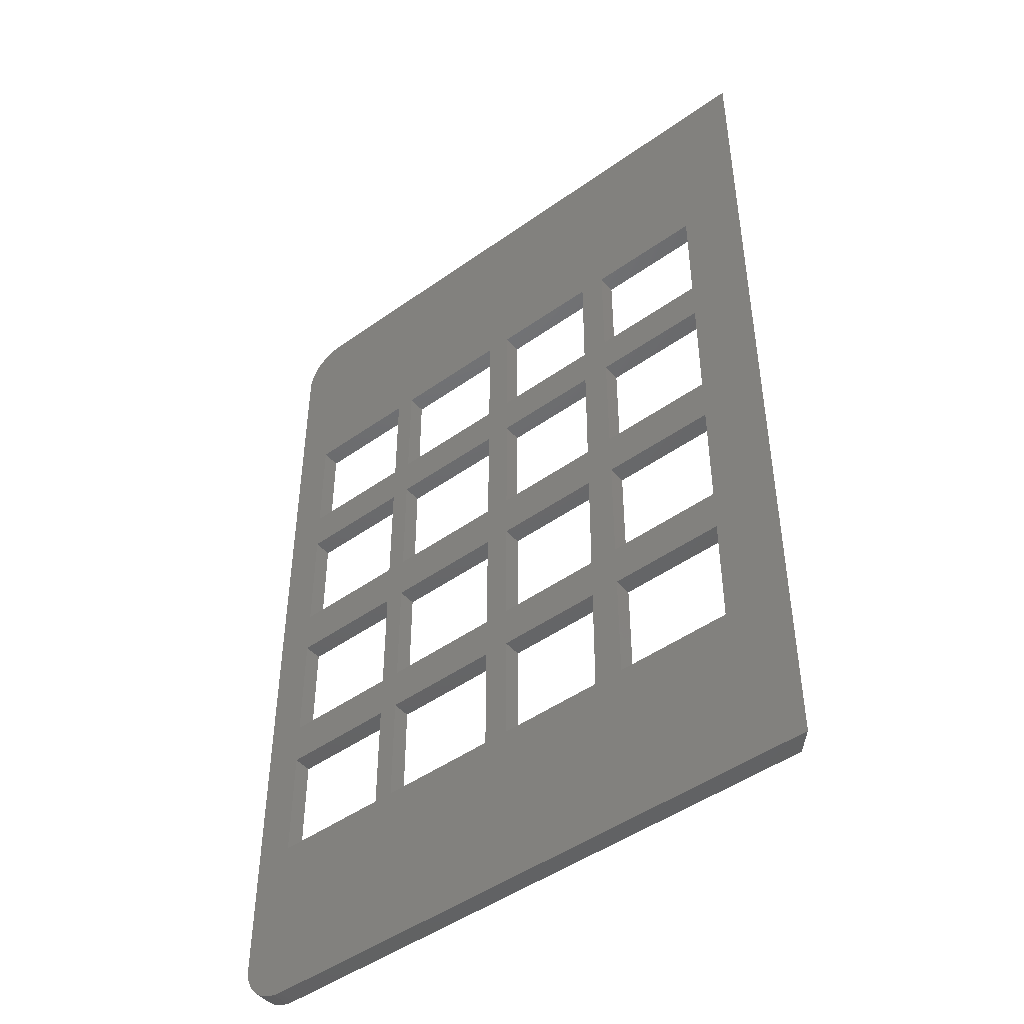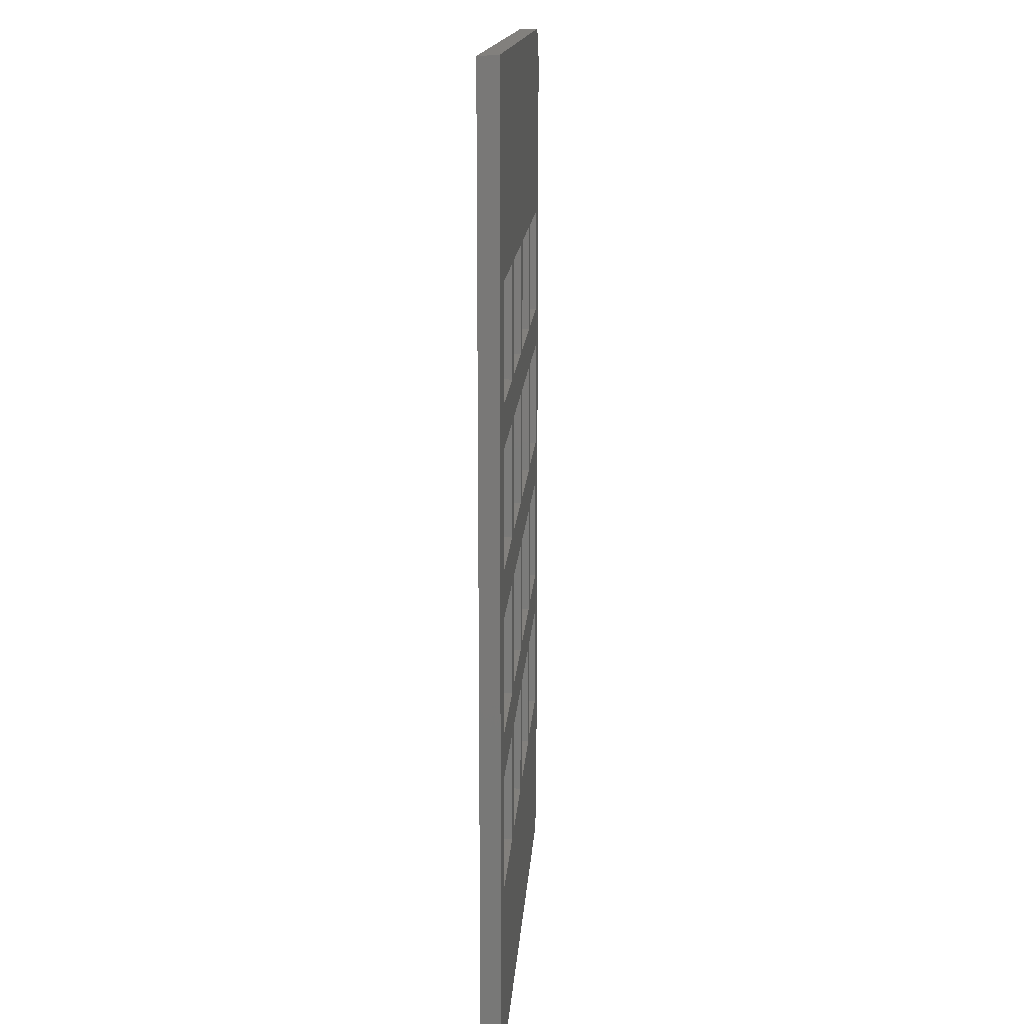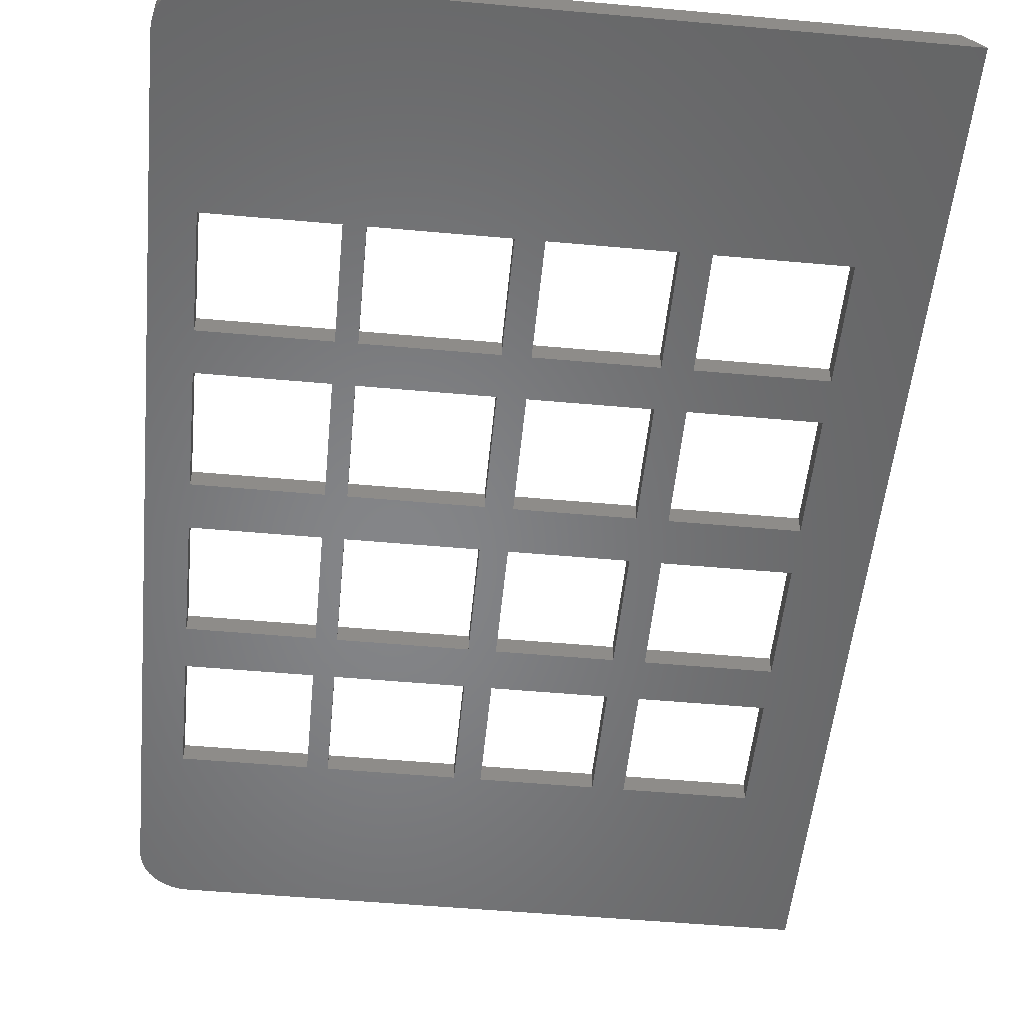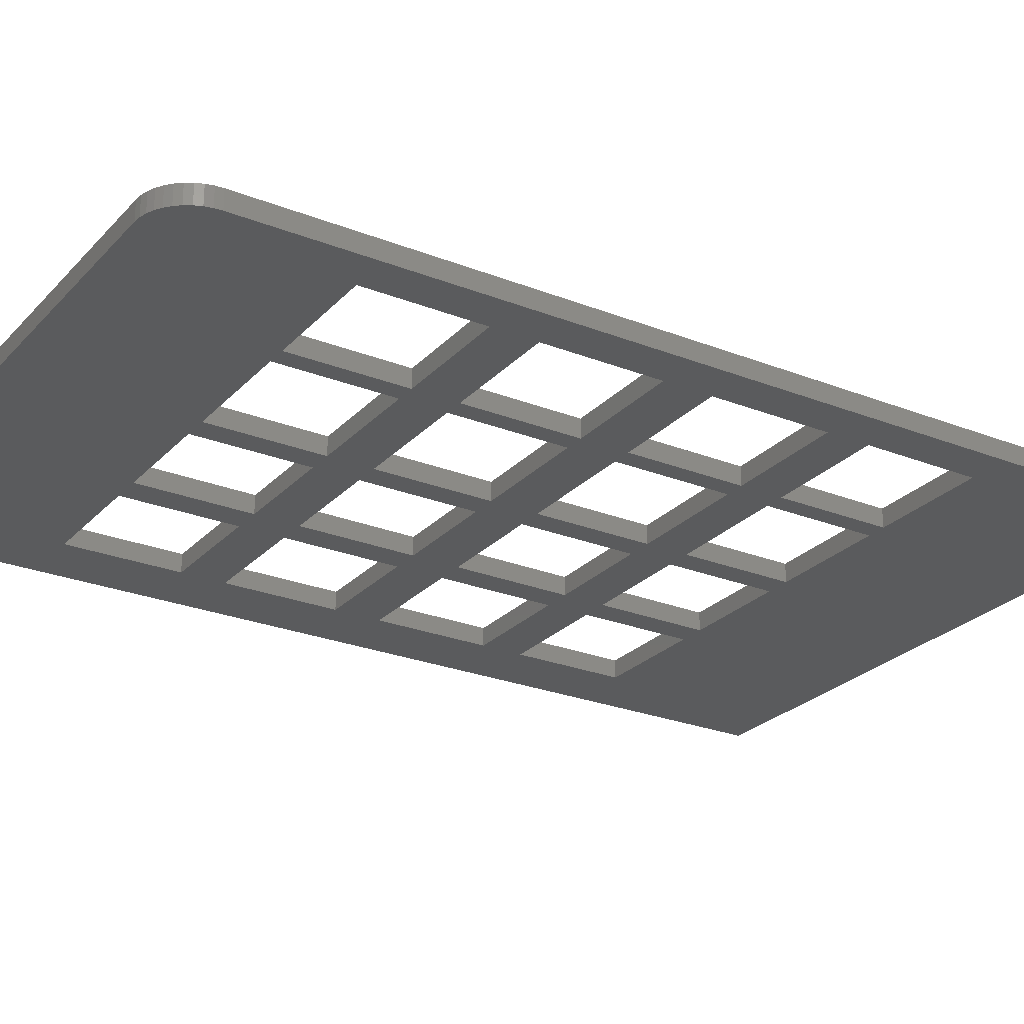
<metadata>
{"format":"stl","ext":"stl","renderer":"f3d","projection":"perspective","resolution":1024,"background":"white","views":[{"elev":-47.0,"azim":-141.1,"up":"+Y"},{"elev":14.9,"azim":-86.2,"up":"+Y"},{"elev":-52.8,"azim":174.5,"up":"+Z"},{"elev":-25.6,"azim":57.7,"up":"+Z"}]}
</metadata>
<code>
# stl→obj: 260 verts, 580 faces
v 29.15 53.5 -5.329e-15
v 42 53.5 -7.55e-15
v 47 42.5 -7.105e-15
v 47 48.5 -7.994e-15
v 42.78 53.44 -7.994e-15
v 43.55 53.26 -7.994e-15
v 45.54 52.04 -7.994e-15
v 46.05 51.44 -8.438e-15
v 44.94 52.55 -7.994e-15
v 46.46 50.77 -7.994e-15
v 46.76 50.05 -7.994e-15
v 44.27 52.96 -7.994e-15
v 46.94 49.28 -7.994e-15
v 29.15 -17.9 3.109e-15
v 30.2 -20.3 3.553e-15
v 30.2 -32.7 5.329e-15
v 46.94 -47.28 3.997e-15
v 46.76 -48.05 3.997e-15
v 42.8 -32.7 2.665e-15
v 42.8 -20.3 1.332e-15
v 47 -17.9 0
v 47 -46.5 3.553e-15
v 46.46 -48.77 3.997e-15
v 46.05 -49.44 3.997e-15
v 45.54 -50.04 4.441e-15
v 44.94 -50.55 4.441e-15
v 44.27 -50.96 4.885e-15
v 43.55 -51.26 4.885e-15
v 42.78 -51.44 4.885e-15
v 42 -51.5 5.329e-15
v 29.15 -51.5 7.55e-15
v -0.7662 17 4.441e-15
v 0.7436 19.3 3.997e-15
v 0.8099 17 4.441e-15
v 0.8099 19.3 3.997e-15
v 13.85 17 1.776e-15
v 12.5 19.3 1.776e-15
v 12.5 31.5 4.441e-16
v 0.6834 31.5 2.665e-15
v -0.7662 42.5 1.332e-15
v 0.8099 31.5 2.665e-15
v 0.8099 42.5 1.332e-15
v 13.85 42.5 -1.332e-15
v 0.8099 -0.45 6.439e-15
v 0.8099 5.85 5.551e-15
v 0.8284 2.1 5.995e-15
v 13.85 -0.45 3.997e-15
v 12.5 2.1 3.997e-15
v 12.5 14.7 2.22e-15
v 0.8099 14.7 4.441e-15
v 15.2 -32.7 7.772e-15
v 13.85 -51.5 1.044e-14
v 13.85 -17.9 6.217e-15
v 28.1 -32.7 5.551e-15
v 28.1 -20.3 3.997e-15
v 15.2 -20.3 6.217e-15
v 0.8099 -17.9 8.438e-15
v 0.9388 -20.3 8.882e-15
v 1 -32.7 1.044e-14
v 12.5 -20.3 6.883e-15
v 12.5 -32.7 8.438e-15
v 0.8099 -51.5 1.266e-14
v -18.4 -17.9 1.199e-14
v -14.8 -20.3 1.177e-14
v -14.8 -32.7 1.332e-14
v -2.216 -20.3 9.548e-15
v -0.7662 -17.9 8.882e-15
v -2.216 -32.7 1.11e-14
v -0.7662 -51.5 1.31e-14
v -18.4 -51.5 1.621e-14
v 30.2 -3 1.332e-15
v 29.15 -0.45 1.332e-15
v 42.8 -3 -8.882e-16
v 47 -0.45 -1.776e-15
v 42.8 -15.5 4.441e-16
v 30.2 -15.5 3.109e-15
v 15.2 -3 3.997e-15
v 28.1 -3 1.776e-15
v 28.1 -15.5 3.109e-15
v 15.2 -15.5 5.551e-15
v 0.9152 -15.5 8.216e-15
v 0.8535 -3 6.661e-15
v 12.5 -3 4.441e-15
v 12.5 -15.5 6.217e-15
v -0.7662 -0.45 6.883e-15
v 0.7662 14.7 4.441e-15
v -14.8 -15.5 1.11e-14
v -14.8 -3 9.548e-15
v -18.4 -0.45 9.992e-15
v -2.216 -3 7.327e-15
v -2.216 -15.5 8.882e-15
v 42.8 14.7 -3.109e-15
v 47 17 -3.997e-15
v 42.8 2.1 -1.776e-15
v 30.2 2.1 8.882e-16
v 30.2 14.7 -8.882e-16
v 29.15 17 -8.882e-16
v 15.2 14.7 1.776e-15
v 28.1 14.7 -4.441e-16
v 28.1 2.1 8.882e-16
v 15.2 2.1 3.553e-15
v -14.8 2.1 8.882e-15
v -14.8 14.7 7.327e-15
v -18.4 17 7.772e-15
v -2.216 14.7 4.885e-15
v -2.216 2.1 6.661e-15
v 42.8 19.3 -3.553e-15
v 30.2 19.3 -1.332e-15
v 42.8 31.5 -5.329e-15
v 30.2 31.5 -2.665e-15
v 29.15 42.5 -3.997e-15
v 28.1 19.3 -8.882e-16
v 28.1 31.5 -2.665e-15
v 15.2 19.3 1.332e-15
v 15.2 31.5 0
v -2.216 19.3 4.441e-15
v -2.216 31.5 3.109e-15
v -14.8 19.3 6.883e-15
v -14.8 31.5 5.329e-15
v -18.4 42.5 4.885e-15
v -22 -51.5 1.688e-14
v -22 -17.9 1.266e-14
v -22 -0.45 1.066e-14
v -22 17 8.438e-15
v -22 42.5 5.329e-15
v 13.85 53.5 -2.665e-15
v 0.8099 53.5 0
v -0.7662 53.5 0
v -18.4 53.5 3.553e-15
v -22 53.5 3.997e-15
v 1 -32.7 2
v 0.9388 -20.3 2
v 0.8099 -17.9 2
v -17.4 53.5 2
v -20 53.5 2
v -20 42.5 2
v 42.78 53.44 2
v 42 53.5 2
v 47 48.5 2
v 43.55 53.26 2
v 46.94 49.28 2
v 46.76 50.05 2
v 44.94 52.55 2
v 46.46 50.77 2
v 46.05 51.44 2
v 45.54 52.04 2
v 44.27 52.96 2
v 29.15 -17.9 2
v 30.2 -20.3 2
v 47 -17.9 2
v 42.8 -20.3 2
v 42.8 -32.7 2
v 30.2 -32.7 2
v 29.15 -51.5 2
v 42 -51.5 2
v 42.78 -51.44 2
v 44.94 -50.55 2
v 45.54 -50.04 2
v 46.76 -48.05 2
v 46.94 -47.28 2
v 47 -46.5 2
v 46.05 -49.44 2
v 46.46 -48.77 2
v 43.55 -51.26 2
v 44.27 -50.96 2
v 12.5 31.5 2
v 13.85 42.5 2
v 0.8099 31.5 2
v 0.8099 42.5 2
v 0.6834 31.5 2
v -0.7662 42.5 2
v -0.7662 17 2
v 13.85 17 2
v 12.5 19.3 2
v 0.8099 17 2
v 0.8099 19.3 2
v 0.7436 19.3 2
v -0.7662 -17.9 2
v 0.8099 -0.45 2
v -0.7662 -0.45 2
v 0.8099 5.85 2
v 0.7662 14.7 2
v 0.8099 14.7 2
v 12.5 14.7 2
v 13.85 -0.45 2
v 12.5 2.1 2
v 0.8284 2.1 2
v -17.4 42.5 2
v -0.7662 53.5 2
v 0.8099 53.5 2
v 13.85 53.5 2
v 29.15 53.5 2
v 29.15 42.5 2
v 47 42.5 2
v 29.15 17 2
v 30.2 19.3 2
v 30.2 31.5 2
v 42.8 19.3 2
v 47 17 2
v 42.8 31.5 2
v 15.2 19.3 2
v 15.2 31.5 2
v 28.1 19.3 2
v 28.1 31.5 2
v -17.4 17 2
v -14.8 19.3 2
v -14.8 31.5 2
v -2.216 19.3 2
v -2.216 31.5 2
v 42.8 2.1 2
v 47 -0.45 2
v 42.8 14.7 2
v 30.2 14.7 2
v 30.2 2.1 2
v 29.15 -0.45 2
v 28.1 2.1 2
v 28.1 14.7 2
v 15.2 14.7 2
v 15.2 2.1 2
v -2.216 2.1 2
v -2.216 14.7 2
v -14.8 14.7 2
v -14.8 2.1 2
v -17.4 -0.45 2
v 42.8 -15.5 2
v 42.8 -3 2
v 30.2 -3 2
v 30.2 -15.5 2
v 28.1 -15.5 2
v 28.1 -3 2
v 15.2 -3 2
v 15.2 -15.5 2
v 13.85 -17.9 2
v 0.9152 -15.5 2
v 0.8535 -3 2
v -2.216 -3 2
v -14.8 -3 2
v -14.8 -15.5 2
v -17.4 -17.9 2
v -2.216 -15.5 2
v 15.2 -32.7 2
v 15.2 -20.3 2
v 28.1 -20.3 2
v 28.1 -32.7 2
v 13.85 -51.5 2
v 12.5 -20.3 2
v 12.5 -32.7 2
v 0.8099 -51.5 2
v -0.7662 -51.5 2
v 12.5 -15.5 2
v 12.5 -3 2
v -2.216 -32.7 2
v -17.4 -51.5 2
v -14.8 -32.7 2
v -14.8 -20.3 2
v -2.216 -20.3 2
v -20 17 2
v -20 -0.45 2
v -20 -17.9 2
v -20 -51.5 2
f 1 2 3
f 3 2 4
f 4 2 5
f 4 5 6
f 7 8 9
f 9 8 10
f 9 10 11
f 6 12 4
f 4 12 9
f 4 9 13
f 13 9 11
f 14 15 16
f 17 18 19
f 15 14 20
f 20 14 21
f 20 21 19
f 19 21 22
f 19 22 17
f 18 23 19
f 19 23 24
f 19 24 25
f 25 26 19
f 19 26 27
f 19 27 28
f 28 29 19
f 19 29 30
f 19 30 16
f 16 30 31
f 16 31 14
f 32 33 34
f 34 33 35
f 34 35 36
f 36 35 37
f 36 37 38
f 39 40 41
f 41 40 42
f 41 42 38
f 38 42 43
f 38 43 36
f 44 45 46
f 44 46 47
f 47 46 48
f 47 48 36
f 36 48 49
f 36 49 34
f 34 49 50
f 34 50 32
f 51 52 53
f 52 51 31
f 31 51 54
f 31 54 14
f 14 54 55
f 14 55 53
f 53 55 56
f 53 56 51
f 57 58 59
f 58 57 60
f 60 57 53
f 60 53 61
f 61 53 52
f 61 52 59
f 59 52 62
f 59 62 57
f 63 64 65
f 64 63 66
f 66 63 67
f 66 67 68
f 68 67 69
f 68 69 65
f 65 69 70
f 65 70 63
f 71 72 73
f 73 72 74
f 73 74 75
f 75 74 21
f 75 21 76
f 76 21 14
f 76 14 71
f 71 14 72
f 77 47 78
f 78 47 72
f 78 72 79
f 79 72 14
f 79 14 80
f 80 14 53
f 80 53 77
f 77 53 47
f 81 57 82
f 82 57 44
f 82 44 83
f 83 44 47
f 83 47 84
f 84 47 53
f 84 53 81
f 81 53 57
f 62 69 57
f 57 69 67
f 57 67 44
f 44 67 85
f 44 85 45
f 45 85 32
f 45 32 86
f 86 32 50
f 87 63 88
f 88 63 89
f 88 89 90
f 90 89 85
f 90 85 91
f 91 85 67
f 91 67 87
f 87 67 63
f 92 93 94
f 94 93 74
f 94 74 95
f 95 74 72
f 95 72 96
f 96 72 97
f 96 97 92
f 98 36 99
f 99 36 97
f 99 97 100
f 100 97 72
f 100 72 101
f 101 72 47
f 101 47 98
f 98 47 36
f 102 89 103
f 103 89 104
f 103 104 105
f 105 104 32
f 105 32 106
f 106 32 85
f 106 85 102
f 102 85 89
f 3 93 107
f 92 97 93
f 93 97 108
f 93 108 107
f 109 110 111
f 97 112 113
f 112 97 114
f 114 97 36
f 114 36 115
f 115 36 43
f 115 43 113
f 113 43 111
f 113 111 97
f 97 111 110
f 97 110 108
f 32 116 117
f 116 32 118
f 118 32 104
f 118 104 119
f 119 104 120
f 119 120 117
f 117 120 40
f 117 40 32
f 32 40 39
f 32 39 33
f 70 121 63
f 63 121 122
f 63 122 89
f 89 122 123
f 89 123 104
f 104 123 124
f 104 124 120
f 120 124 125
f 107 109 3
f 3 109 111
f 3 111 1
f 1 111 43
f 1 43 126
f 126 43 42
f 126 42 127
f 127 42 40
f 127 40 128
f 128 40 120
f 128 120 129
f 129 120 125
f 129 125 130
f 131 132 133
f 134 135 136
f 137 138 139
f 137 139 140
f 141 142 143
f 142 144 143
f 143 144 145
f 143 145 146
f 141 143 139
f 139 143 147
f 139 147 140
f 148 149 150
f 150 149 151
f 150 151 152
f 153 154 152
f 152 154 155
f 152 155 156
f 152 157 158
f 159 160 152
f 152 160 161
f 152 161 150
f 158 162 152
f 152 162 163
f 152 163 159
f 156 164 152
f 152 164 165
f 152 165 157
f 166 167 168
f 168 167 169
f 168 169 170
f 170 169 171
f 170 171 172
f 173 174 175
f 175 174 176
f 175 176 172
f 172 176 177
f 172 177 170
f 178 179 180
f 180 179 181
f 180 181 172
f 172 181 182
f 172 182 175
f 175 182 183
f 175 183 173
f 173 183 184
f 173 184 185
f 185 184 186
f 185 186 179
f 179 186 187
f 179 187 181
f 134 188 189
f 189 188 171
f 189 171 190
f 190 171 169
f 190 169 191
f 191 169 167
f 191 167 192
f 192 167 193
f 192 193 138
f 138 193 194
f 138 194 139
f 195 196 197
f 196 195 198
f 198 195 199
f 198 199 200
f 200 199 194
f 200 194 197
f 197 194 193
f 197 193 195
f 173 201 202
f 201 173 203
f 203 173 195
f 203 195 204
f 204 195 193
f 204 193 202
f 202 193 167
f 202 167 173
f 173 167 166
f 173 166 174
f 205 206 207
f 206 205 208
f 208 205 172
f 208 172 209
f 209 172 171
f 209 171 207
f 207 171 188
f 207 188 205
f 210 211 212
f 212 211 199
f 212 199 213
f 213 199 195
f 213 195 214
f 214 195 215
f 214 215 210
f 210 215 211
f 216 215 217
f 217 215 195
f 217 195 218
f 218 195 173
f 218 173 219
f 219 173 185
f 219 185 216
f 216 185 215
f 220 180 221
f 221 180 172
f 221 172 222
f 222 172 205
f 222 205 223
f 223 205 224
f 223 224 220
f 220 224 180
f 225 150 226
f 226 150 211
f 226 211 227
f 227 211 215
f 227 215 228
f 228 215 148
f 228 148 225
f 225 148 150
f 229 148 230
f 230 148 215
f 230 215 231
f 231 215 185
f 231 185 232
f 232 185 233
f 232 233 229
f 229 233 148
f 133 234 235
f 236 180 237
f 237 180 224
f 237 224 238
f 238 224 239
f 238 239 240
f 240 239 178
f 240 178 236
f 236 178 180
f 241 242 233
f 233 242 148
f 148 242 243
f 148 243 244
f 241 245 244
f 244 245 154
f 244 154 148
f 148 154 153
f 148 153 149
f 133 132 233
f 233 132 246
f 233 246 247
f 241 233 245
f 245 233 247
f 245 247 248
f 247 131 248
f 248 131 133
f 248 133 249
f 234 133 250
f 250 133 233
f 250 233 251
f 251 233 185
f 251 185 235
f 235 185 179
f 235 179 133
f 133 179 178
f 133 178 249
f 249 178 252
f 249 252 253
f 253 252 254
f 253 254 239
f 239 254 255
f 239 255 178
f 178 255 256
f 178 256 252
f 134 136 188
f 188 136 257
f 188 257 205
f 205 257 258
f 205 258 224
f 224 258 259
f 224 259 239
f 239 259 260
f 239 260 253
f 155 30 29
f 155 29 156
f 156 29 28
f 156 28 164
f 164 28 27
f 164 27 165
f 165 27 26
f 165 26 157
f 157 26 25
f 157 25 158
f 158 25 24
f 158 24 162
f 162 24 23
f 162 23 163
f 163 23 18
f 163 18 159
f 159 18 17
f 159 17 160
f 160 17 22
f 160 22 161
f 139 4 13
f 139 13 141
f 141 13 11
f 141 11 142
f 142 11 10
f 142 10 144
f 144 10 8
f 144 8 145
f 145 8 7
f 145 7 146
f 146 7 9
f 146 9 143
f 143 9 12
f 143 12 147
f 147 12 6
f 147 6 140
f 140 6 5
f 140 5 137
f 137 5 2
f 137 2 138
f 130 135 129
f 129 135 134
f 129 134 128
f 128 134 189
f 128 189 127
f 127 189 190
f 127 190 126
f 126 190 191
f 126 191 1
f 1 191 192
f 1 192 2
f 2 192 138
f 161 22 150
f 150 22 21
f 150 21 211
f 211 21 74
f 211 74 199
f 199 74 93
f 199 93 194
f 194 93 3
f 194 3 139
f 139 3 4
f 260 121 253
f 253 121 70
f 253 70 249
f 249 70 69
f 249 69 248
f 248 69 62
f 248 62 245
f 245 62 52
f 245 52 154
f 154 52 31
f 154 31 155
f 155 31 30
f 121 260 122
f 122 260 259
f 122 259 123
f 123 259 258
f 123 258 124
f 124 258 257
f 124 257 125
f 125 257 136
f 125 136 130
f 130 136 135
f 64 66 255
f 255 66 256
f 64 255 65
f 65 255 254
f 68 65 252
f 252 65 254
f 68 252 66
f 66 252 256
f 88 90 237
f 237 90 236
f 88 237 87
f 87 237 238
f 91 87 240
f 240 87 238
f 91 240 90
f 90 240 236
f 106 220 105
f 105 220 221
f 103 105 222
f 222 105 221
f 103 222 102
f 102 222 223
f 106 102 220
f 220 102 223
f 116 208 117
f 117 208 209
f 117 209 119
f 119 209 207
f 119 207 118
f 118 207 206
f 116 118 208
f 208 118 206
f 37 174 38
f 38 174 166
f 38 166 41
f 41 166 168
f 41 168 39
f 39 168 170
f 33 39 177
f 177 39 170
f 174 37 176
f 176 37 35
f 176 35 177
f 177 35 33
f 48 186 49
f 49 186 184
f 182 86 183
f 183 86 50
f 183 50 184
f 184 50 49
f 86 182 45
f 45 182 181
f 45 181 46
f 46 181 187
f 48 46 186
f 186 46 187
f 84 250 83
f 83 250 251
f 82 83 235
f 235 83 251
f 81 82 234
f 234 82 235
f 84 81 250
f 250 81 234
f 61 247 60
f 60 247 246
f 58 60 132
f 132 60 246
f 59 58 131
f 131 58 132
f 61 59 247
f 247 59 131
f 56 55 242
f 242 55 243
f 51 56 241
f 241 56 242
f 54 244 55
f 55 244 243
f 54 51 244
f 244 51 241
f 77 78 231
f 231 78 230
f 80 77 232
f 232 77 231
f 79 229 78
f 78 229 230
f 79 80 229
f 229 80 232
f 98 99 218
f 218 99 217
f 101 98 219
f 219 98 218
f 100 216 99
f 99 216 217
f 100 101 216
f 216 101 219
f 112 203 113
f 113 203 204
f 113 204 115
f 115 204 202
f 114 115 201
f 201 115 202
f 112 114 203
f 203 114 201
f 108 110 196
f 196 110 197
f 109 200 110
f 110 200 197
f 107 108 198
f 198 108 196
f 107 198 109
f 109 198 200
f 96 92 213
f 213 92 212
f 95 96 214
f 214 96 213
f 94 210 92
f 92 210 212
f 94 95 210
f 210 95 214
f 76 71 228
f 228 71 227
f 71 73 227
f 227 73 226
f 75 225 73
f 73 225 226
f 75 76 225
f 225 76 228
f 15 20 149
f 149 20 151
f 16 15 153
f 153 15 149
f 19 152 20
f 20 152 151
f 19 16 152
f 152 16 153

</code>
